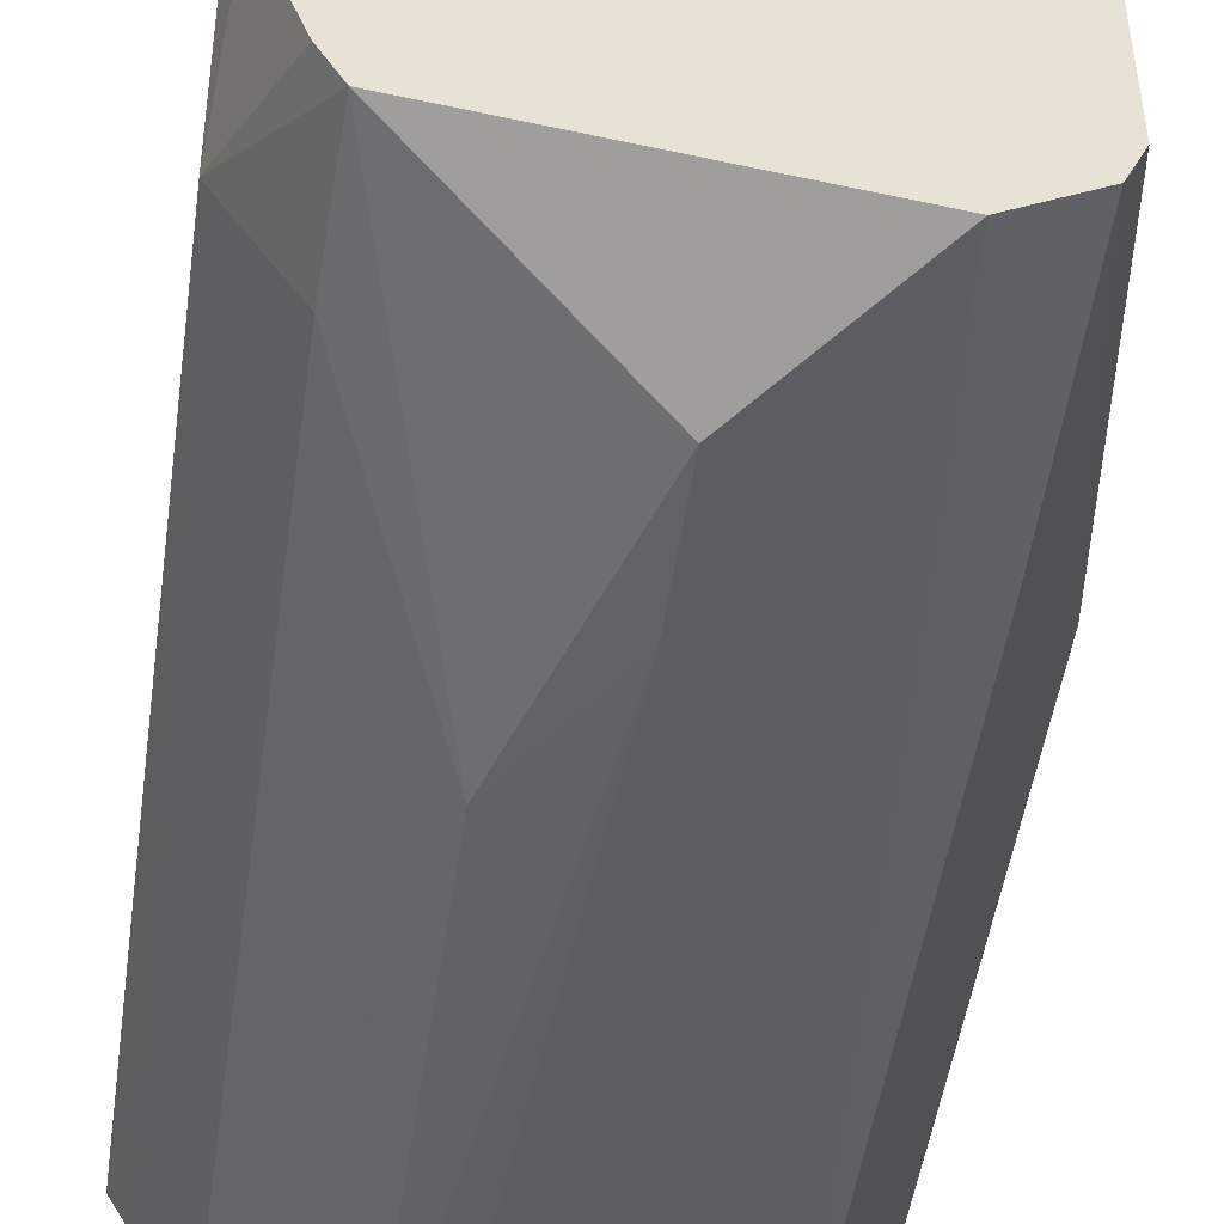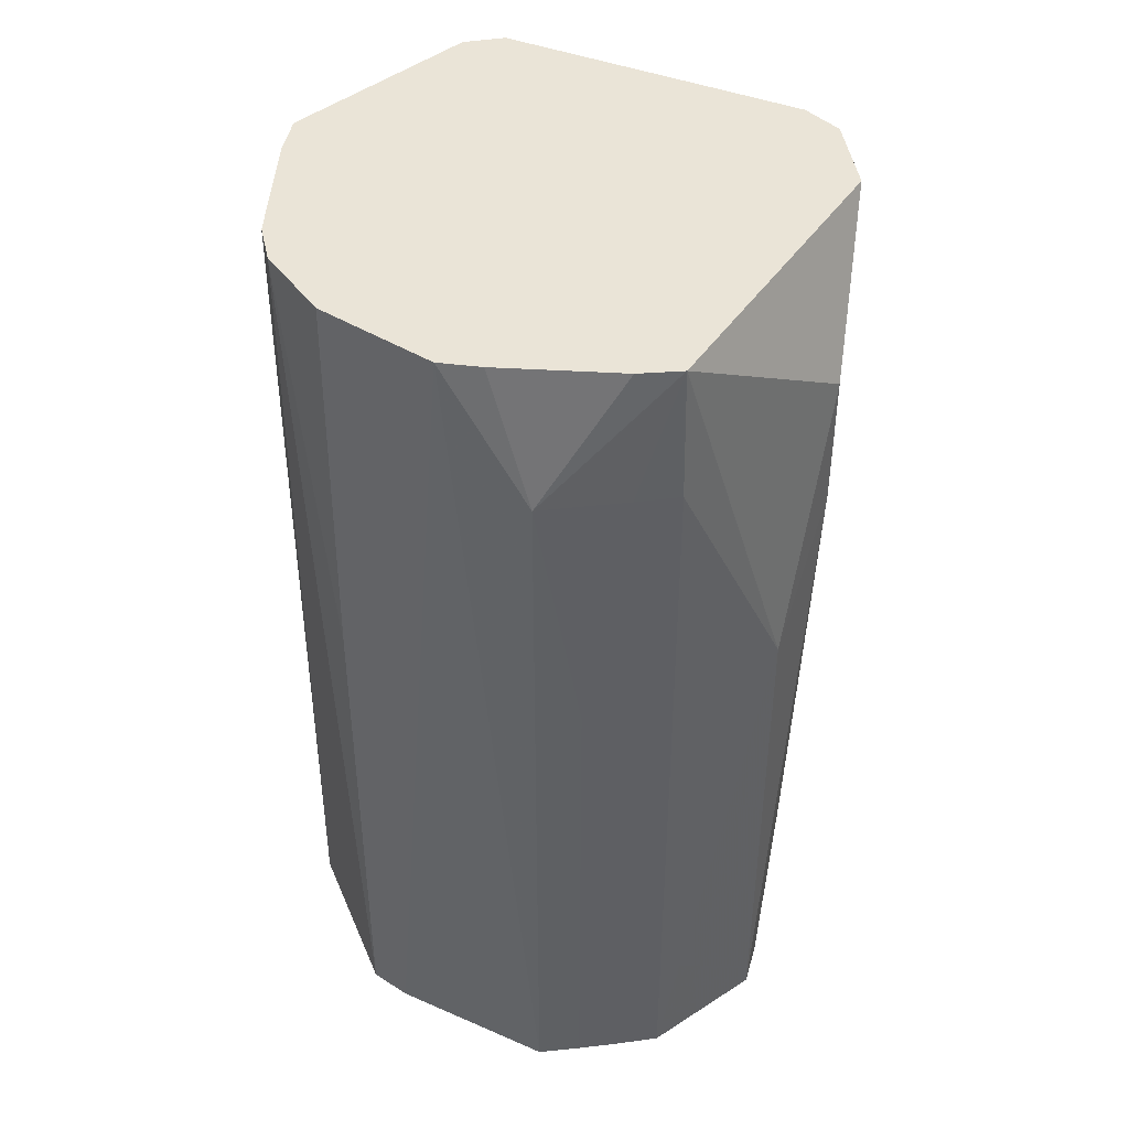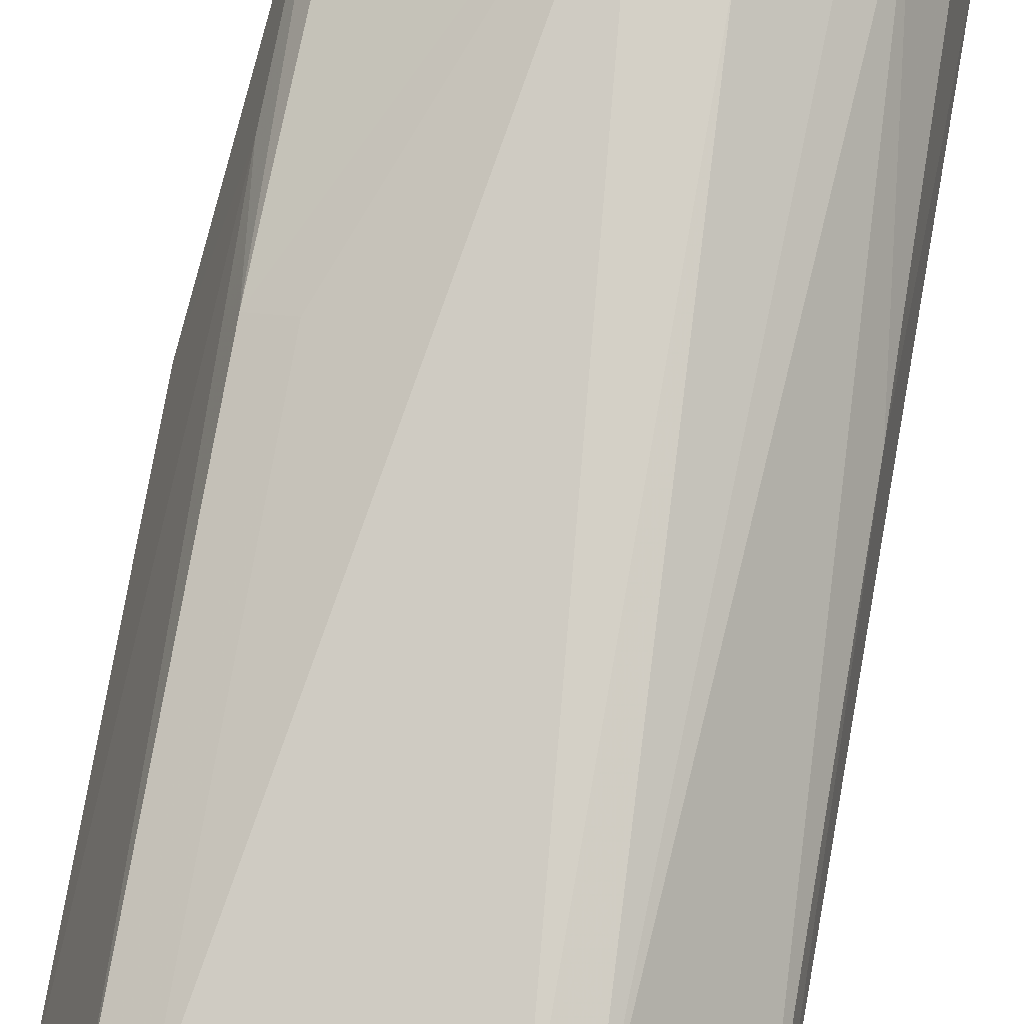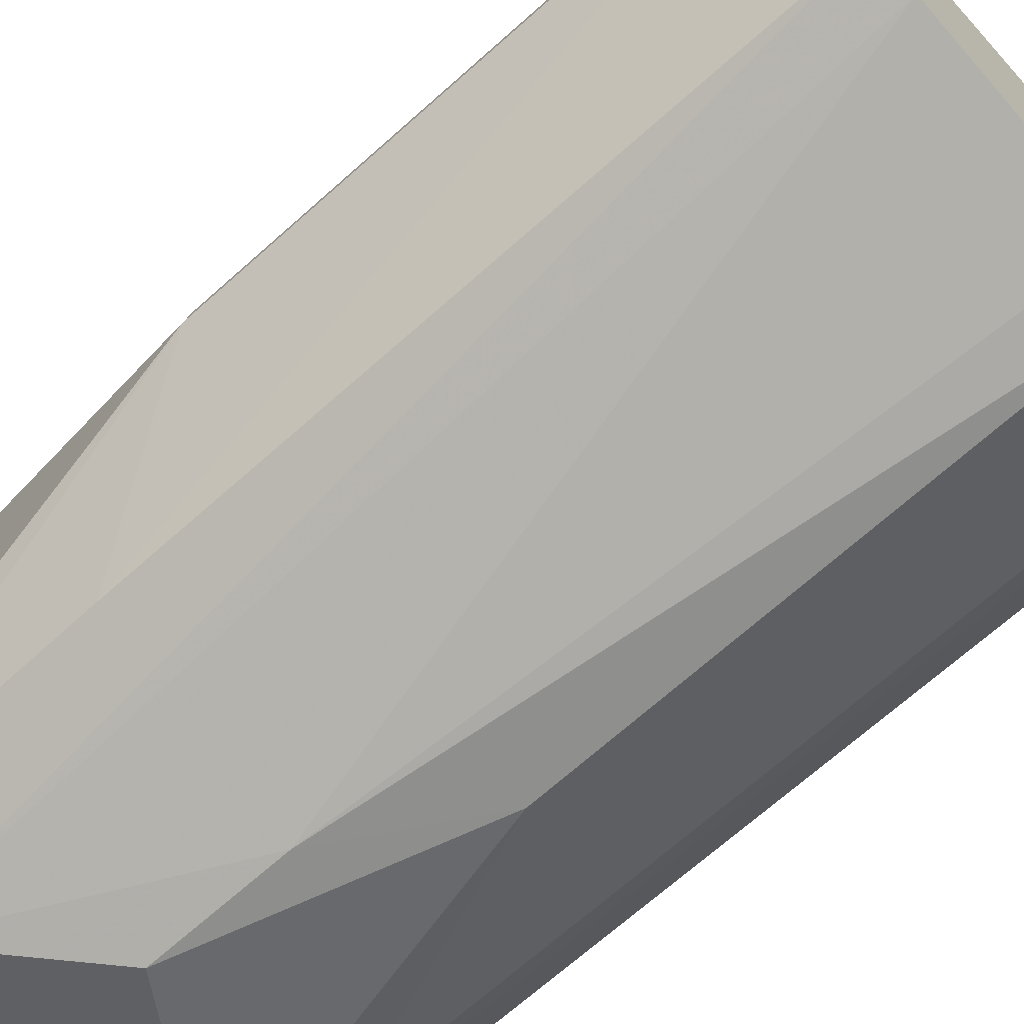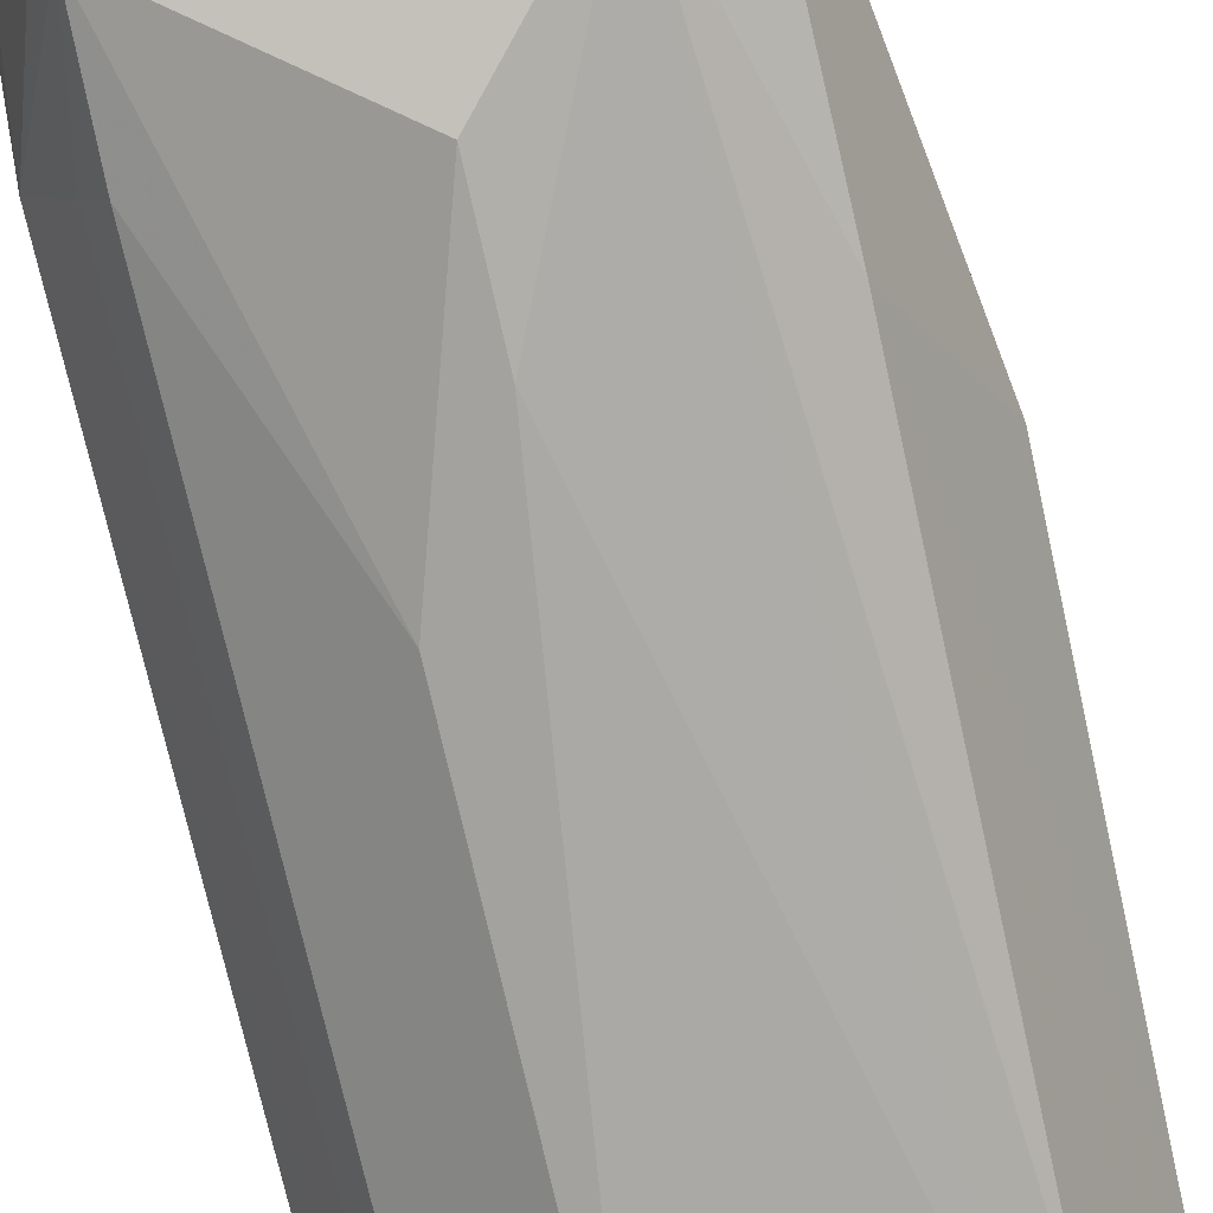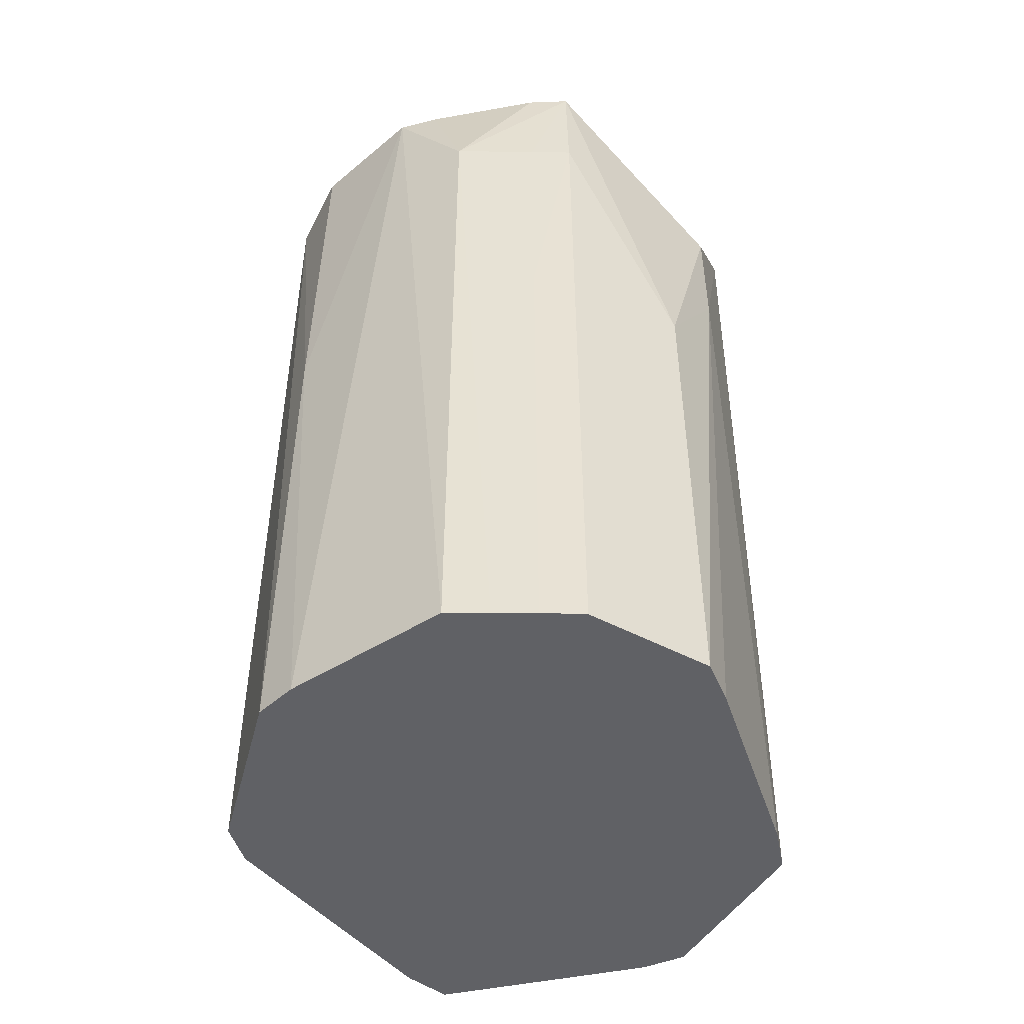
<metadata>
{"format":"obj","ext":"obj","renderer":"f3d","projection":"perspective","resolution":1024,"background":"white","views":[{"elev":-50.7,"azim":-8.3,"up":"+Y"},{"elev":43.9,"azim":-66.4,"up":"+Z"},{"elev":79.7,"azim":-170.0,"up":"+Y"},{"elev":-69.5,"azim":131.7,"up":"+Y"},{"elev":-75.1,"azim":12.7,"up":"+Y"},{"elev":-50.0,"azim":-59.2,"up":"+Z"}]}
</metadata>
<code>
v 0.09927 -0.002824 -0.18
v 0.08479 0.04111 -0.18
v 0.07431 0.07291 -0.18
v 0.05815 0.07918 -0.18
v 0.02676 0.08392 -0.18
v -0.001423 0.08817 -0.18
v -0.01619 0.0904 -0.18
v -0.03251 0.09286 -0.18
v -0.04832 0.08921 -0.18
v -0.07066 0.06641 -0.18
v -0.09286 0.04376 -0.18
v -0.09653 0.02808 -0.18
v -0.1004 -0.03498 -0.18
v -0.09214 -0.04904 -0.18
v -0.08382 -0.06269 -0.18
v -0.075 -0.0764 -0.18
v -0.0607 -0.08441 -0.18
v -0.03298 -0.09994 -0.18
v -0.01644 -0.09761 -0.18
v 0.02633 -0.08824 -0.18
v 0.05593 -0.08176 -0.18
v 0.0718 -0.07604 -0.18
v 0.08658 -0.04767 -0.18
v 0.1015 -0.01912 -0.18
v 0.09935 -0.002824 0.02004
v 0.0743 0.0729 0.02004
v 0.05816 0.07919 0.02004
v -0.09282 0.04374 0.02004
v -0.09213 -0.04904 0.02004
v -0.08385 -0.06271 0.02004
v -0.0331 -0.1003 0.02004
v 0.1016 -0.01913 0.02004
v 0.08107 0.05711 0.07004
v -0.07511 -0.07651 0.07004
v -0.001423 -0.104 0.07004
v 0.07223 -0.07648 0.07004
v -0.03356 0.09607 0.12
v -0.1006 -0.03504 0.12
v -0.08381 -0.06268 0.12
v -0.07511 -0.07651 0.12
v -0.001423 -0.104 0.12
v 0.07937 0.05587 0.17
v 0.07038 0.06898 0.17
v -0.001423 0.09972 0.17
v -0.01706 0.09591 0.17
v -0.04611 0.08487 0.17
v -0.06102 0.07921 0.17
v -0.07399 0.06974 0.17
v -0.0912 0.04292 0.17
v -0.1008 -0.002824 0.17
v -0.09673 -0.01792 0.17
v -0.08663 -0.04624 0.17
v -0.08139 -0.06092 0.17
v -0.07372 -0.07512 0.17
v 0.04399 -0.09195 0.17
v 0.05719 -0.08349 0.17
v 0.07097 -0.07521 0.17
v 0.0776 -0.06024 0.17
f 24 1 32
f 32 57 36
f 36 24 32
f 32 1 25
f 1 33 25
f 42 33 26
f 32 25 42
f 42 25 33
f 26 33 3
f 44 26 27
f 27 4 44
f 27 3 4
f 26 3 27
f 50 49 28
f 28 49 48
f 28 48 11
f 23 36 22
f 24 36 23
f 50 28 12
f 12 28 11
f 8 37 44
f 8 9 37
f 43 26 44
f 43 42 26
f 58 57 32
f 32 42 58
f 47 48 44
f 47 9 48
f 37 9 47
f 2 33 1
f 2 3 33
f 11 48 10
f 48 9 10
f 10 8 11
f 9 8 10
f 44 37 45
f 50 54 56
f 50 12 13
f 44 4 5
f 5 6 44
f 7 8 44
f 44 6 7
f 37 47 46
f 46 45 37
f 46 47 44
f 44 45 46
f 57 56 55
f 55 36 57
f 22 36 55
f 55 21 22
f 55 56 54
f 50 13 38
f 14 13 12
f 14 12 11
f 11 8 14
f 14 38 13
f 21 55 35
f 35 20 21
f 19 20 35
f 53 54 50
f 53 38 54
f 41 54 31
f 31 35 41
f 41 55 54
f 41 35 55
f 50 38 51
f 19 35 18
f 18 35 31
f 31 54 40
f 38 53 52
f 52 51 38
f 52 53 50
f 50 51 52
f 31 16 17
f 17 18 31
f 54 38 39
f 39 40 54
f 34 16 31
f 31 40 34
f 38 14 29
f 29 39 38
f 16 34 15
f 14 15 30
f 30 29 14
f 39 29 30
f 40 39 30
f 30 34 40
f 30 15 34
f 56 49 50
f 57 58 56
f 44 48 56
f 48 49 56
f 56 43 44
f 42 43 56
f 56 58 42
f 15 23 22
f 1 24 15
f 15 2 1
f 4 3 15
f 24 23 15
f 22 21 15
f 3 2 15
f 8 7 15
f 15 5 4
f 15 14 8
f 6 5 15
f 15 7 6
f 15 20 19
f 21 20 15
f 15 17 16
f 19 18 15
f 18 17 15

</code>
